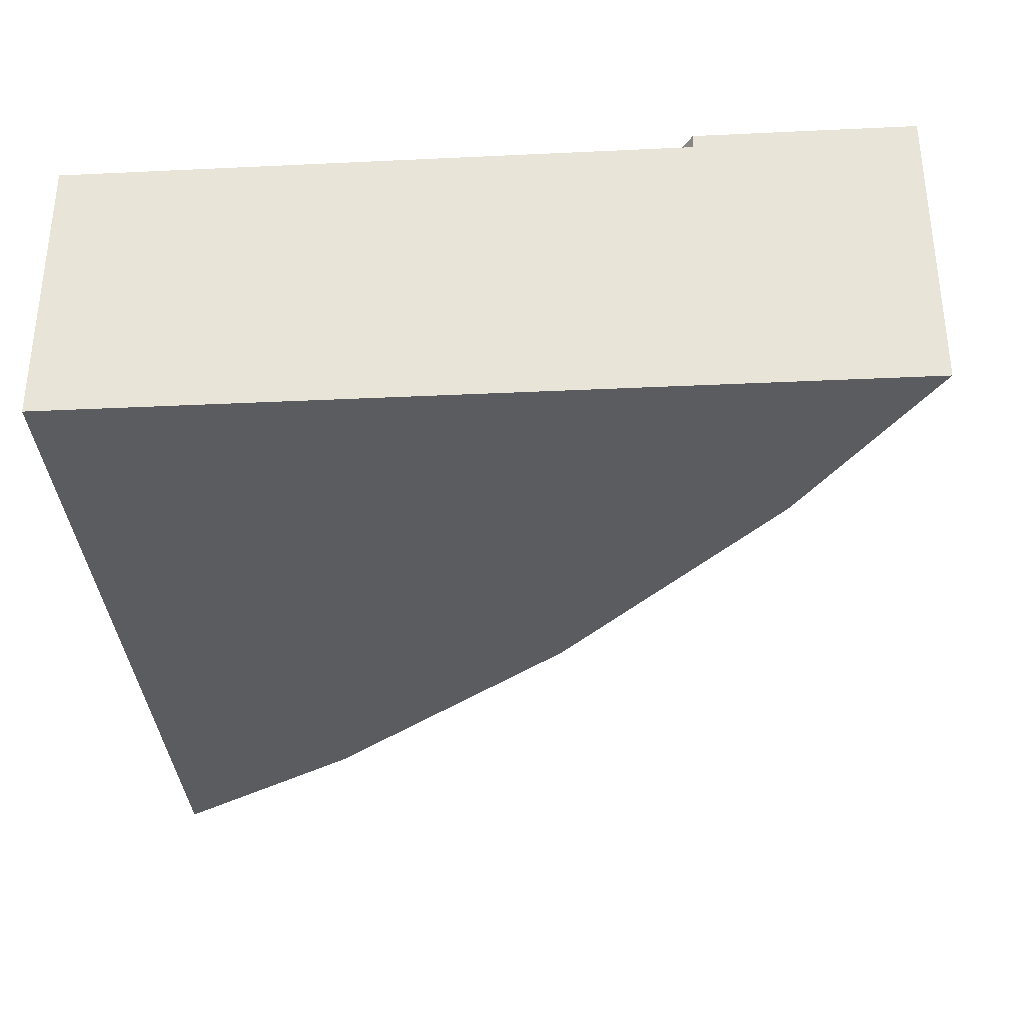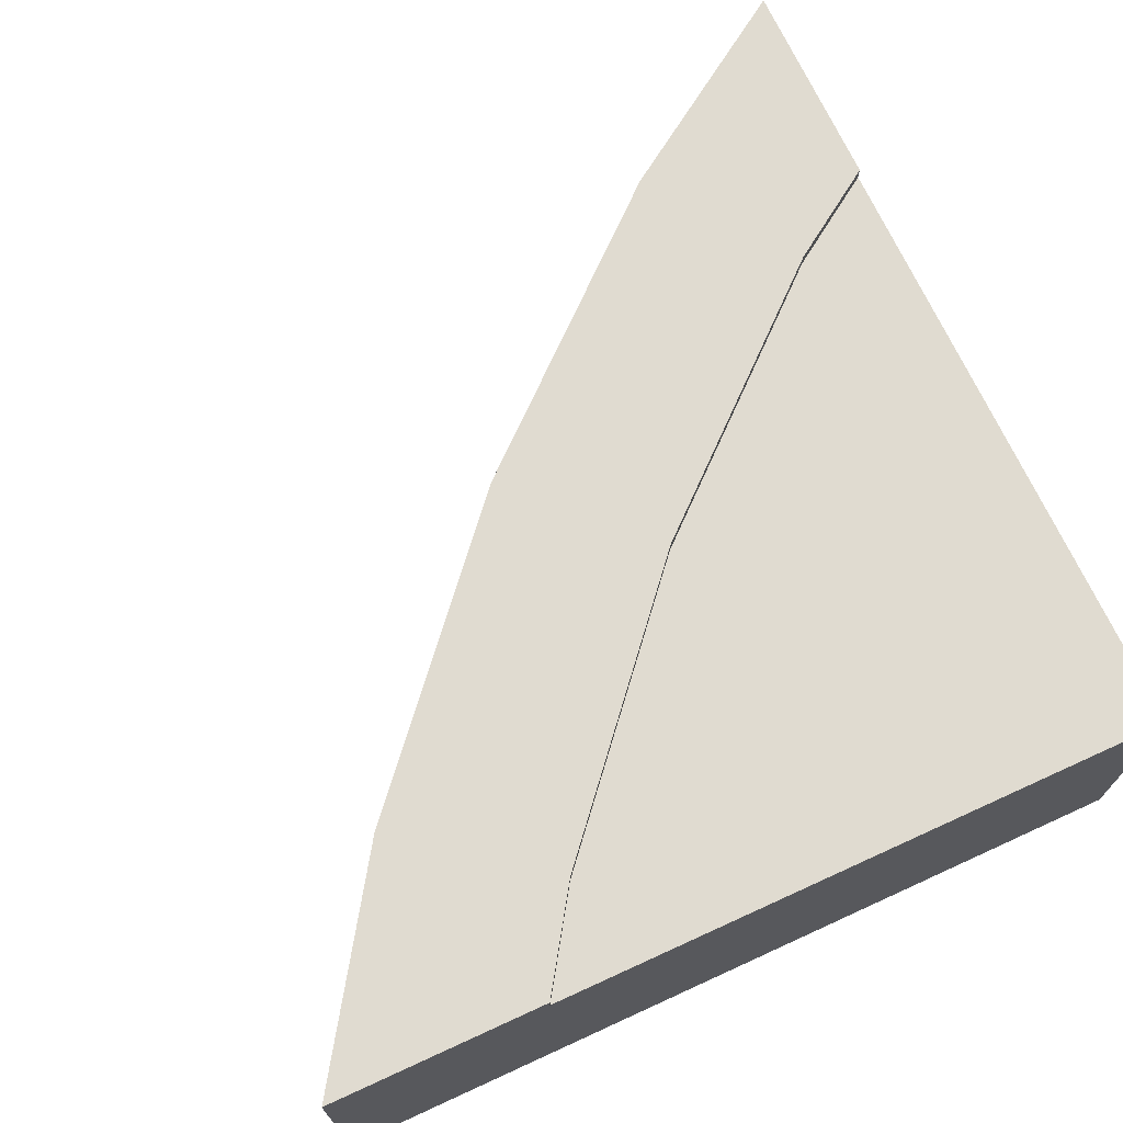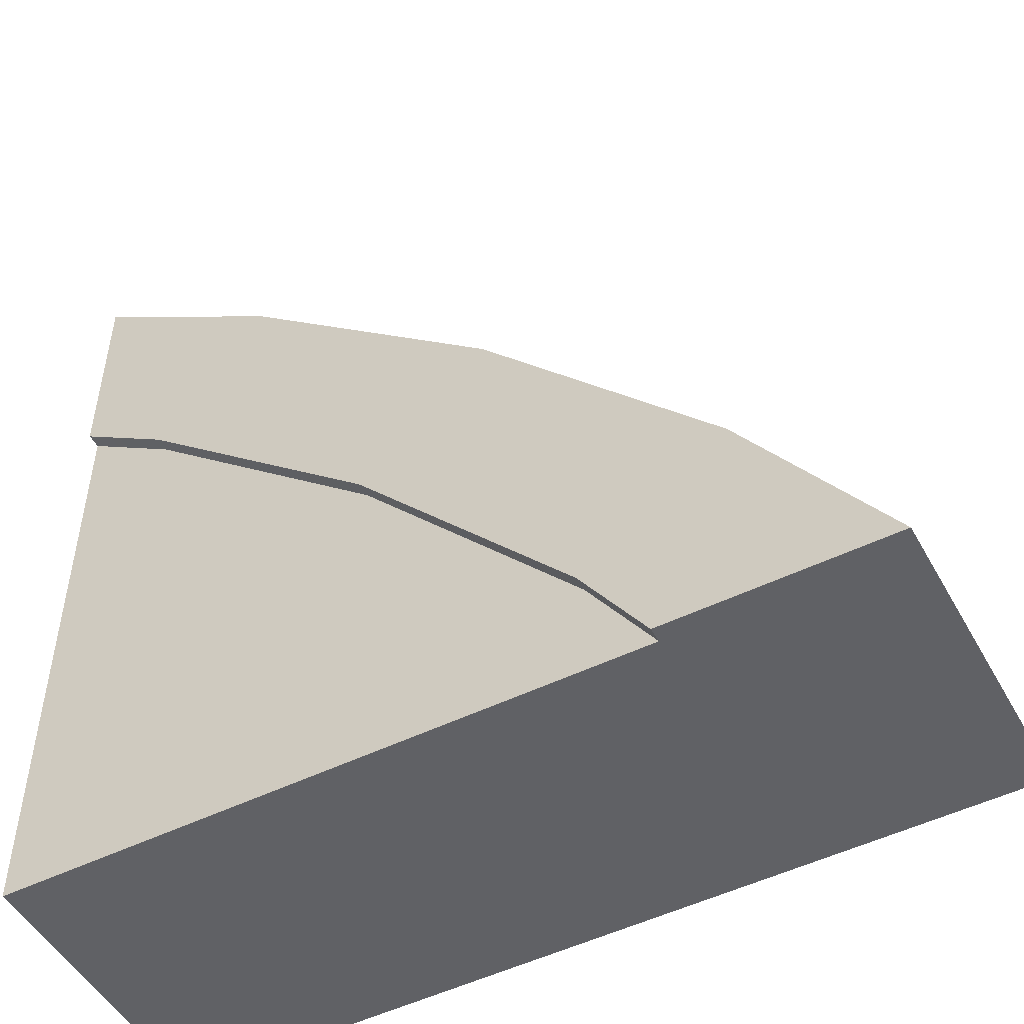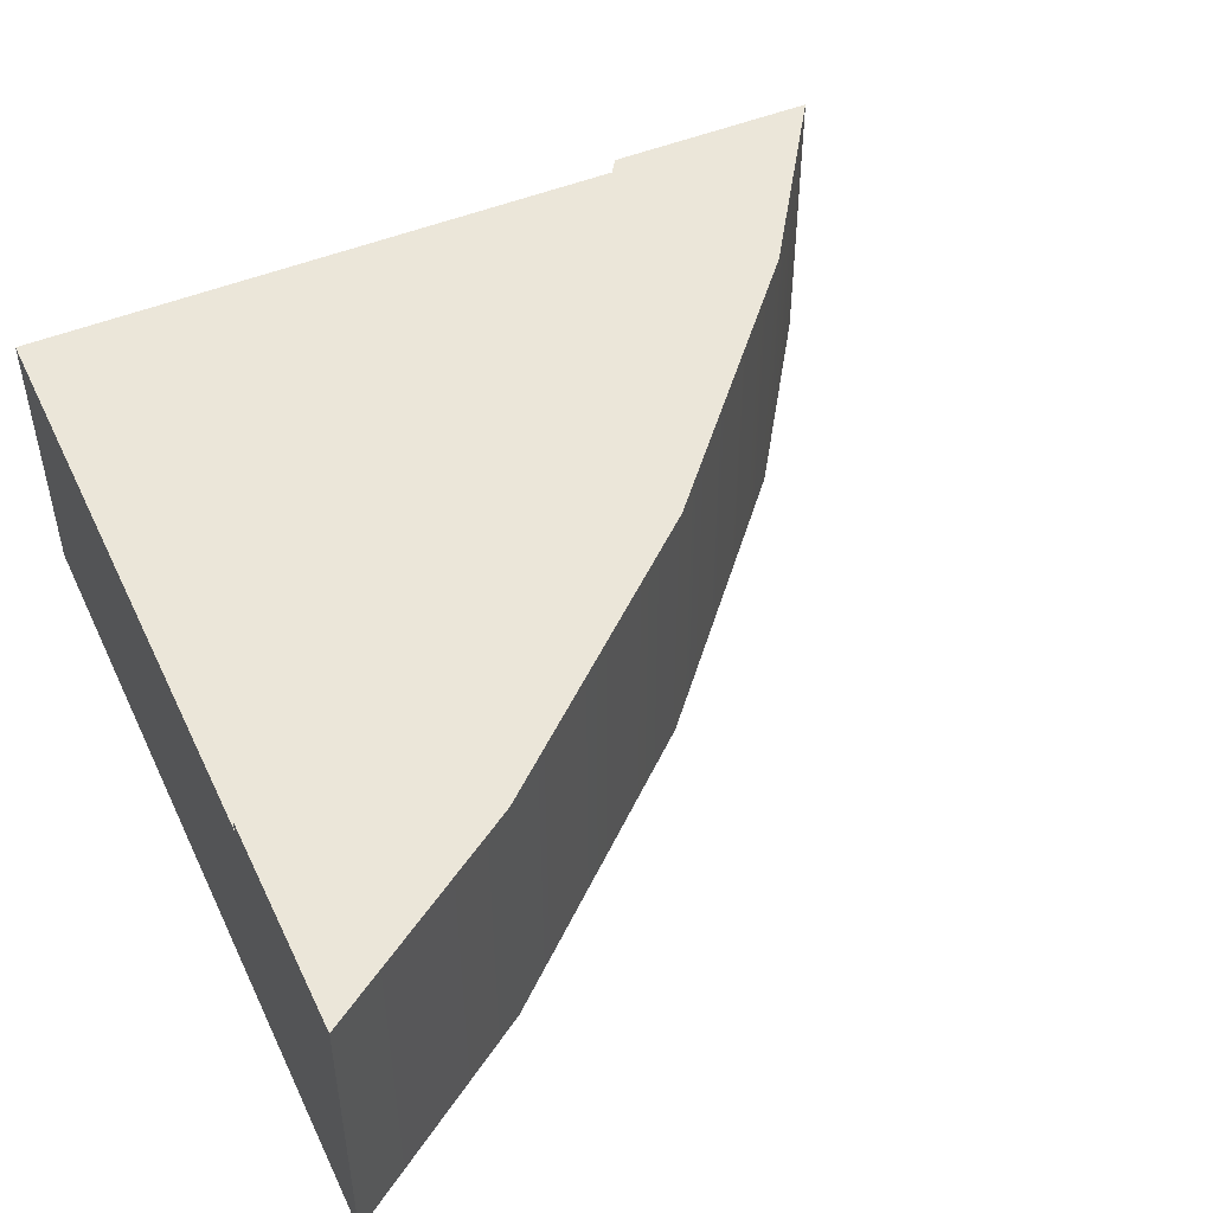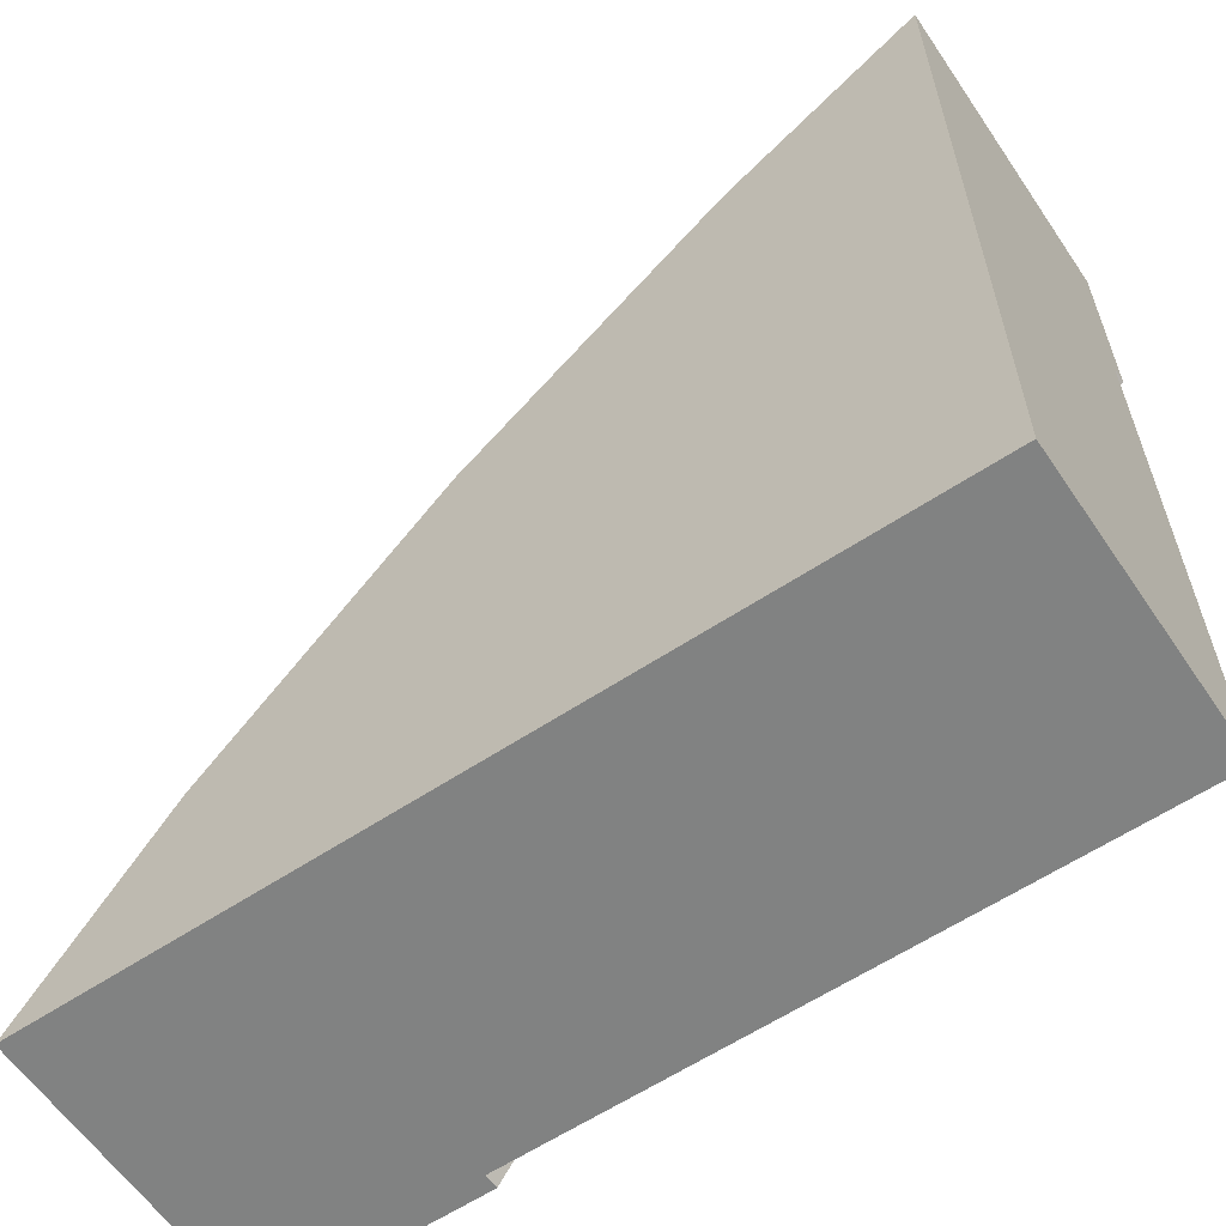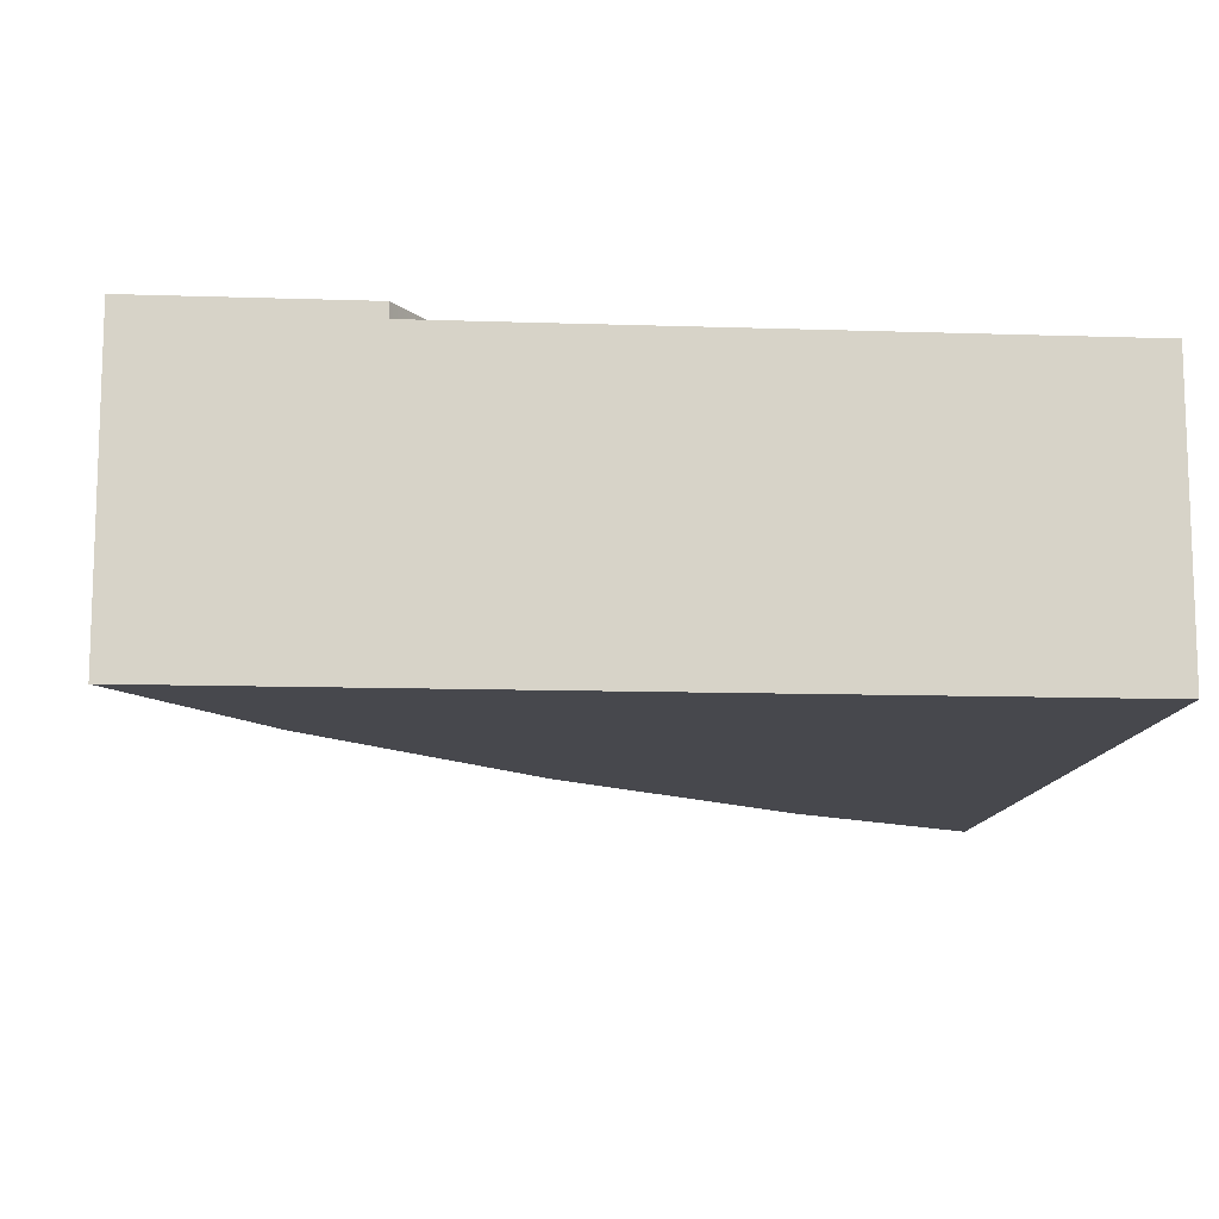
<metadata>
{"format":"obj","ext":"obj","renderer":"f3d","projection":"perspective","resolution":1024,"background":"white","views":[{"elev":-33.7,"azim":-176.3,"up":"+Y"},{"elev":70.0,"azim":65.4,"up":"+Y"},{"elev":-50.4,"azim":-151.7,"up":"+Z"},{"elev":48.4,"azim":-114.8,"up":"+Y"},{"elev":-60.6,"azim":34.1,"up":"+Z"},{"elev":-11.9,"azim":85.5,"up":"+Y"}]}
</metadata>
<code>
o Mesh1_Group1_Model.269
v 1.746 0.63 0
v 1.322 0.63 -0.2835
v 1.322 0 -0.2835
v 1.746 0 0
v 0.45 0.63 -1.746
v 0 0.63 -1.746
v 0.2835 0.63 -1.322
v 0.7686 0.63 -0.7686
v 1.746 0.63 -0.45
v 1.55 0.63 -0.581
v 1.034 0.63 -1.034
v 0.581 0.63 -1.55
v 0.45 0.6 -1.746
v 0.45 0 -1.746
v 0 0 -1.746
v 0.581 0.6 -1.55
v 1.034 0.6 -1.034
v 1.55 0.6 -0.581
v 1.746 0.6 -0.45
v 1.746 0 -0.45
v 0.7686 0 -0.7686
v 0.2835 0 -1.322
v 1.746 0 -1.746
v 1.746 0.6 -1.746
f 2 4 1
f 11 12 7
f 13 14 15
f 12 13 5
f 11 16 12
f 10 17 11
f 9 18 10
f 4 20 19
f 14 23 21
f 8 3 2
f 7 21 8
f 6 22 7
f 2 3 4
f 12 5 7
f 5 6 7
f 7 8 11
f 8 2 11
f 2 1 9
f 11 2 10
f 9 10 2
f 15 6 13
f 6 5 13
f 12 16 13
f 11 17 16
f 10 18 17
f 9 19 18
f 19 9 1
f 1 4 19
f 20 4 3
f 3 21 20
f 21 22 14
f 20 21 23
f 22 15 14
f 8 21 3
f 7 22 21
f 6 15 22
f 24 14 13
f 17 24 16
f 24 20 23
f 24 23 14
f 17 18 24
f 18 19 24
f 24 13 16
f 24 19 20

</code>
